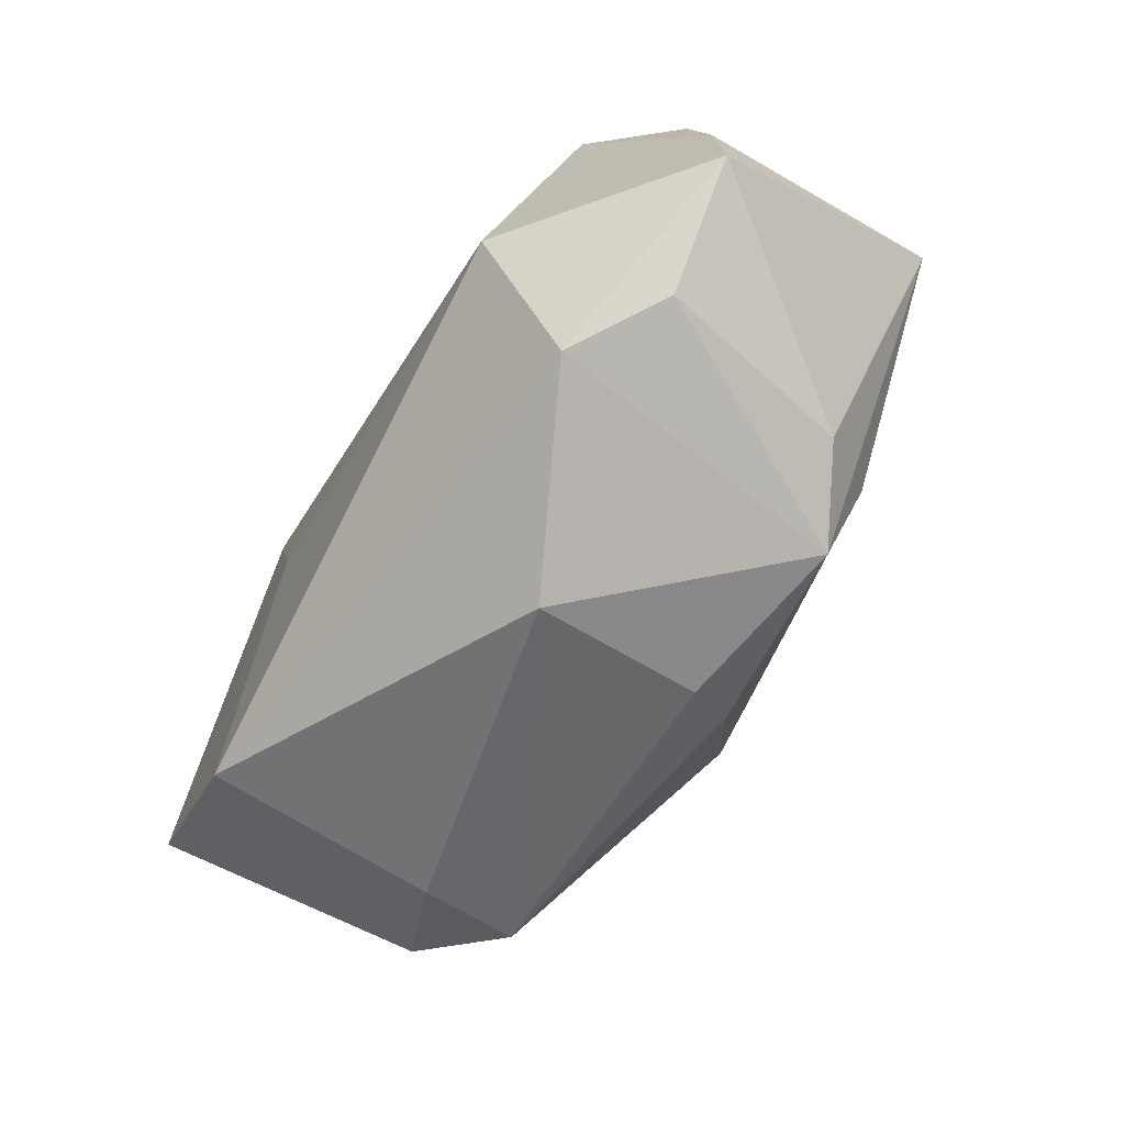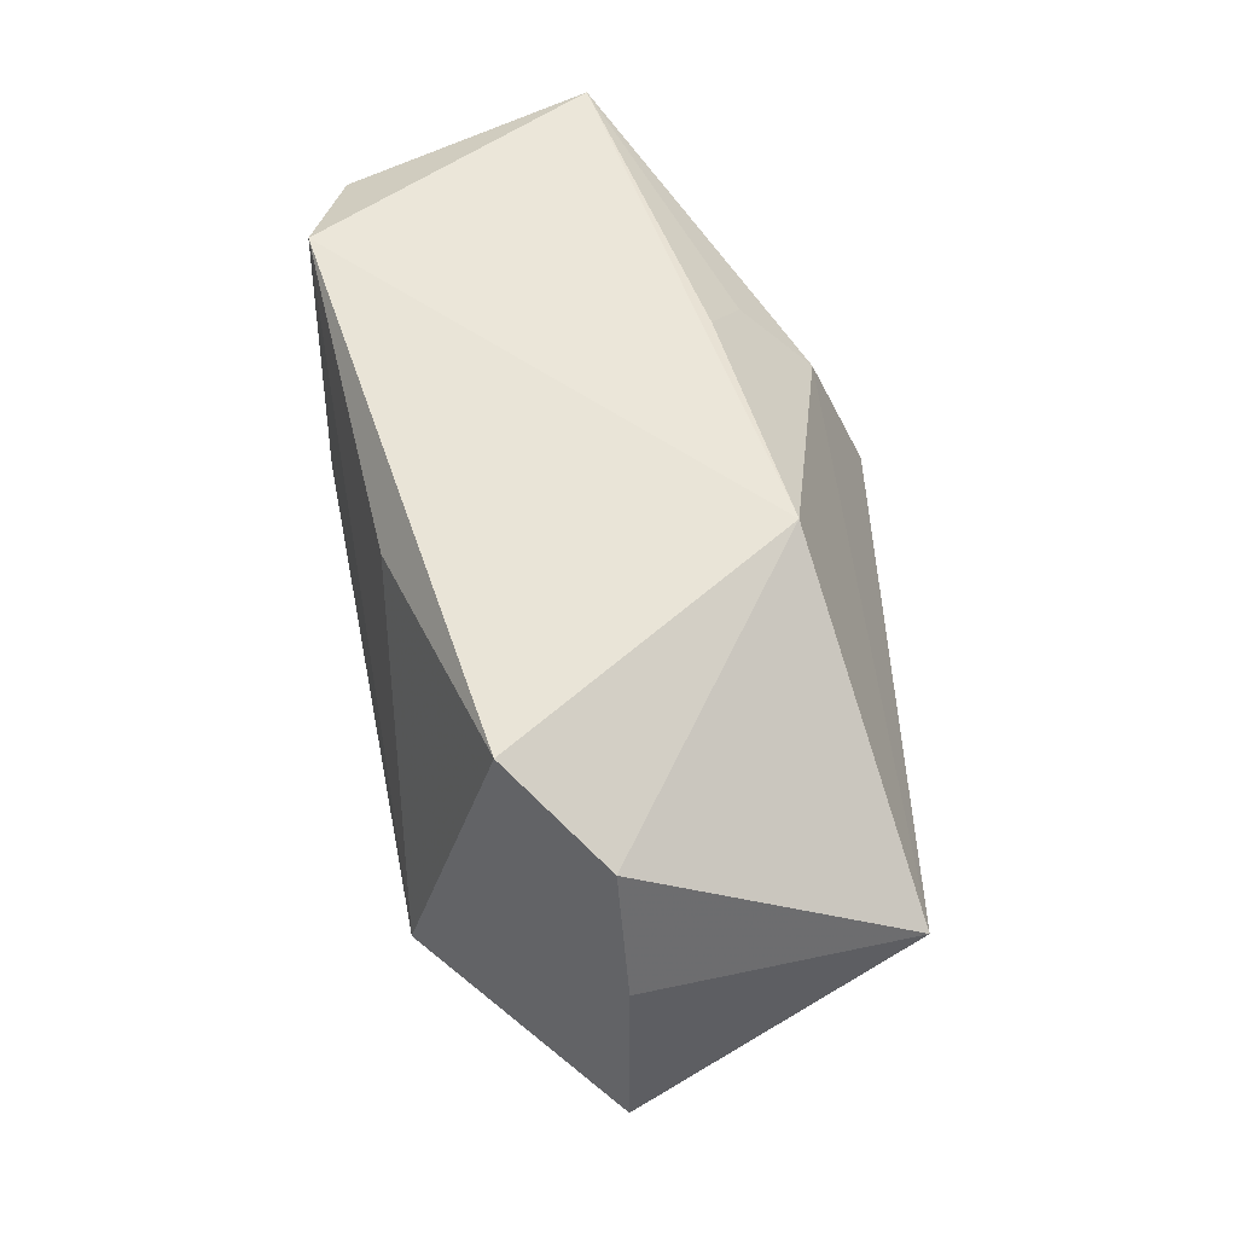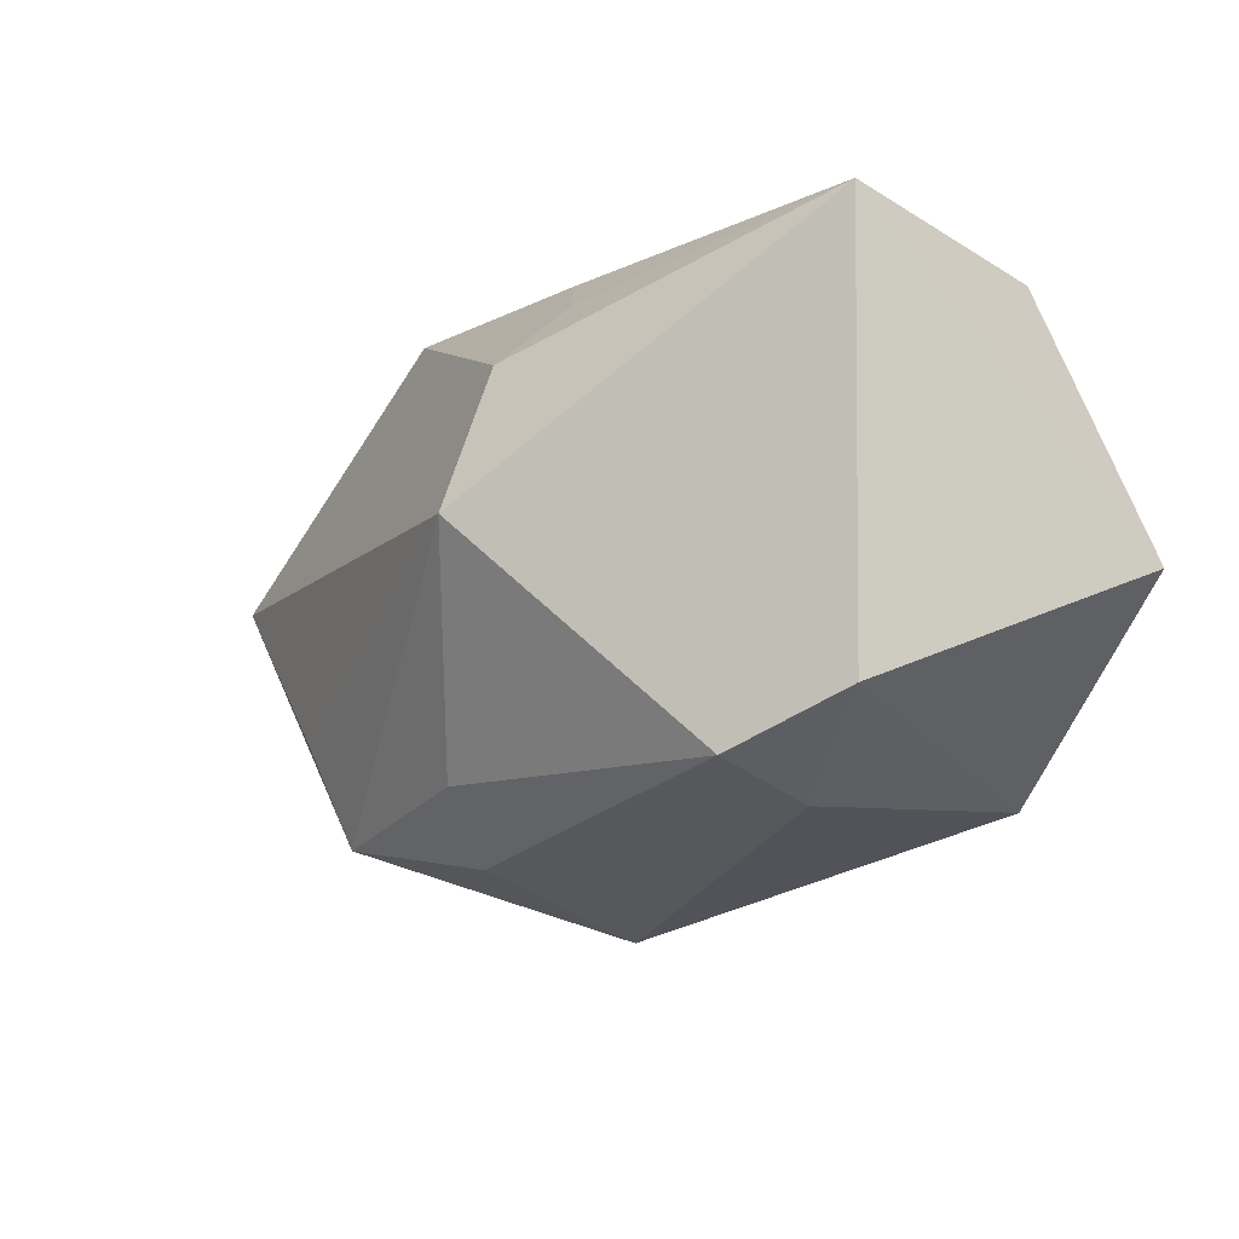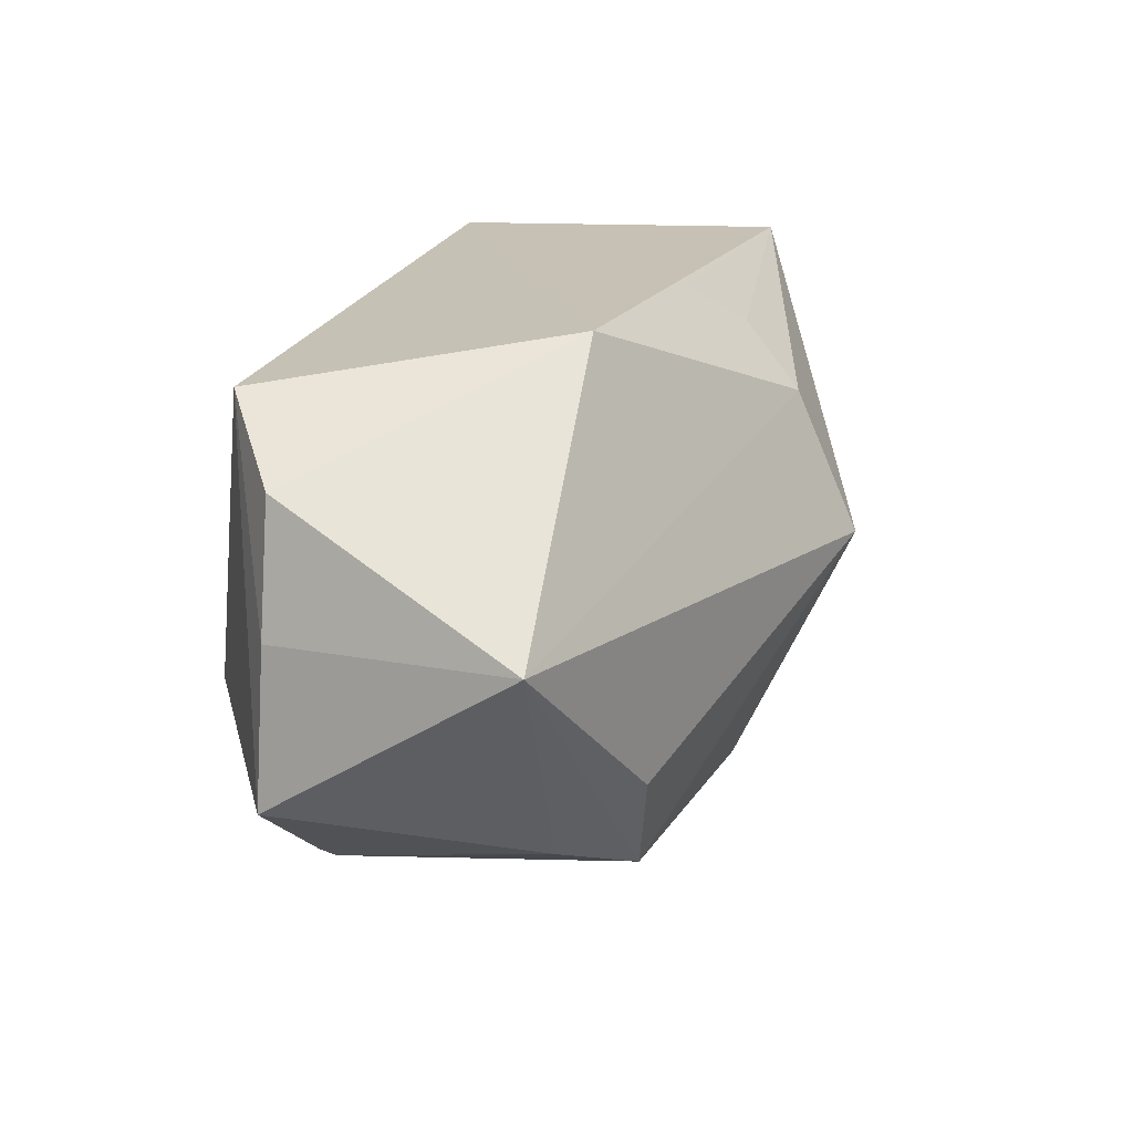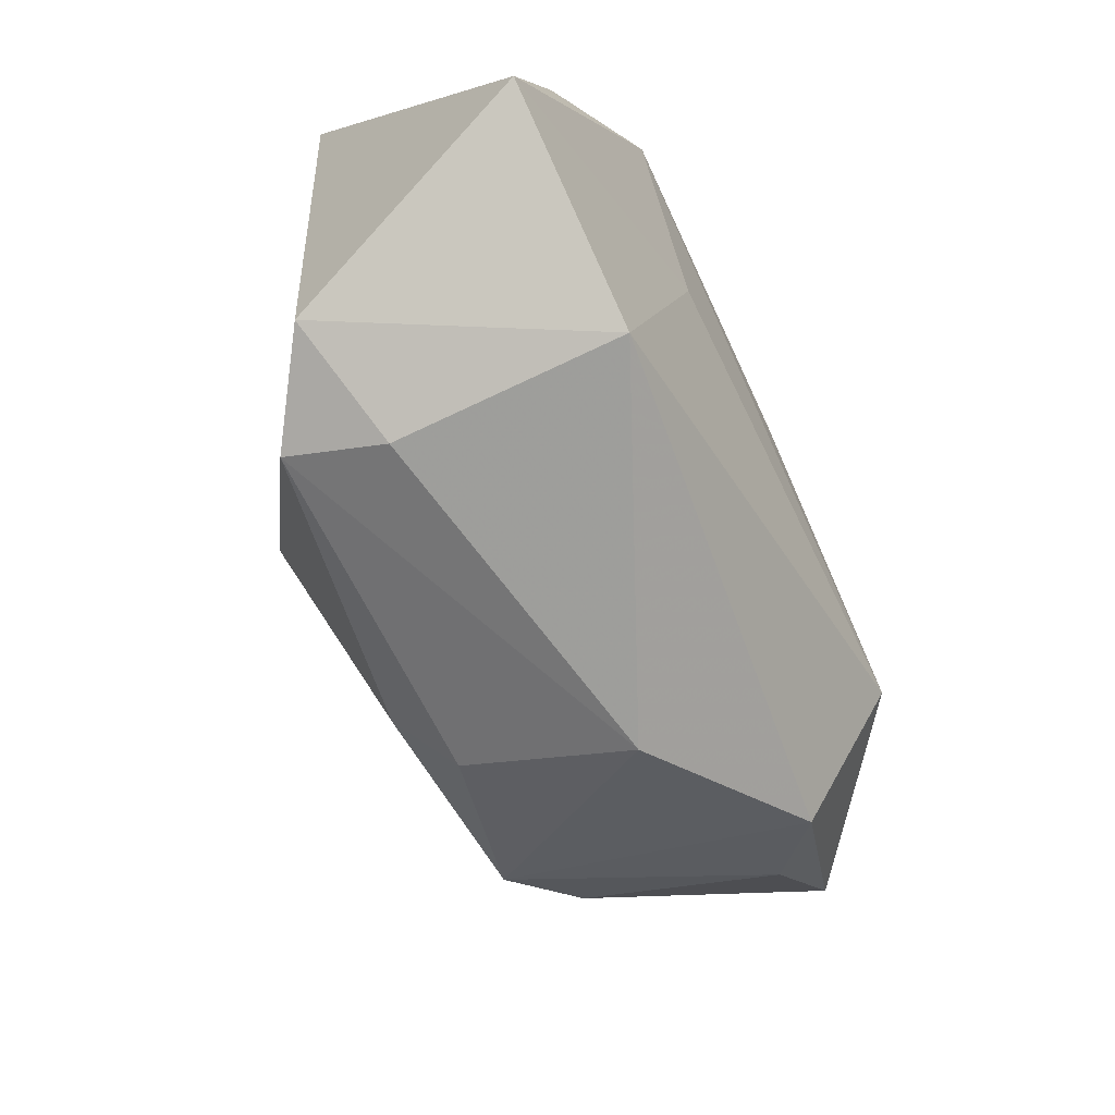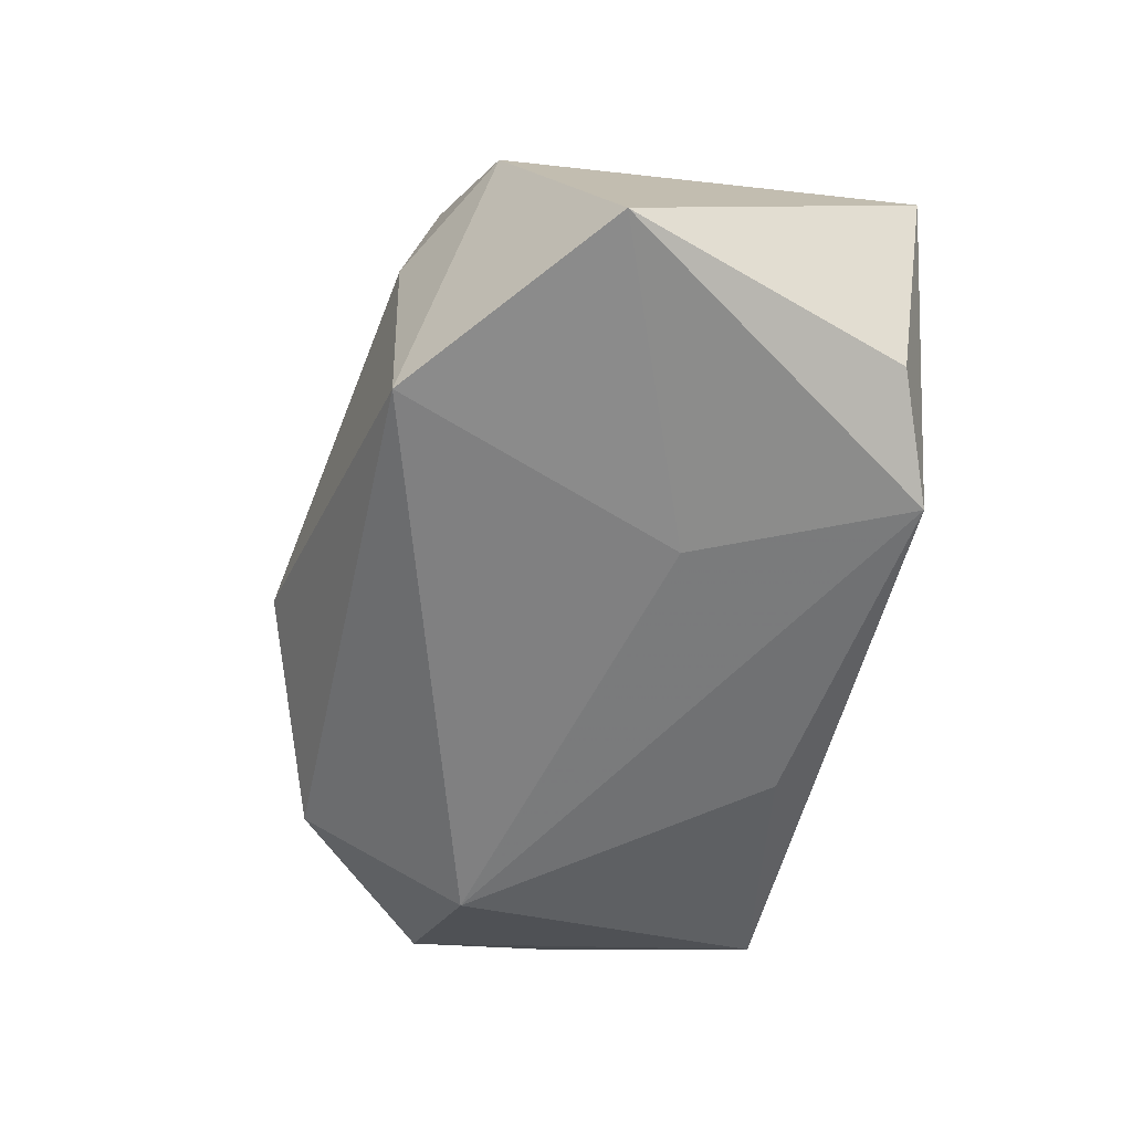
<metadata>
{"format":"obj","ext":"obj","renderer":"f3d","projection":"perspective","resolution":1024,"background":"white","views":[{"elev":-67.7,"azim":-114.3,"up":"+Y"},{"elev":48.1,"azim":-96.7,"up":"+Y"},{"elev":-12.0,"azim":61.2,"up":"+Y"},{"elev":18.8,"azim":-60.2,"up":"+Y"},{"elev":-57.2,"azim":122.9,"up":"+Y"},{"elev":-64.1,"azim":81.3,"up":"+Z"}]}
</metadata>
<code>
v -0.01002 0.017 -0.01603
v -0.006154 -0.02754 -0.002239
v -0.03961 0.002408 -0.001662
v -0.03073 -0.01857 -0.001965
v 0.0346 -0.01336 0.003448
v -0.01689 -0.02014 0.01802
v -0.01566 0.0229 0.01293
v 0.01169 0.0008891 0.02387
v 0.02708 -0.01772 0.009911
v -0.0203 -0.0115 0.02048
v -0.03125 0.01906 -0.009651
v 0.02214 -0.0192 -0.01928
v 0.03596 0.02182 0.003797
v -0.04083 -0.01091 -0.001795
v 0.006043 0.02218 0.00995
v -0.02495 -0.01685 0.01487
v 0.02882 0.01966 -0.0165
v 0.01144 0.01845 0.013
v 0.03899 -0.00385 -0.01967
v 0.02458 -0.02031 0.001005
v -0.0374 0.00302 0.01956
v -0.02584 -0.007762 -0.01634
v 0.01852 0.0229 -0.01967
v -0.03744 0.01341 -0.0023
v 0.009976 0.01327 0.01878
v 0.01201 0.004815 -0.01967
v 0.0007346 -0.0171 0.01777
v -0.02416 -0.02236 -0.00848
v -0.002662 -0.0228 0.01299
f 7 23 11
f 22 23 26
f 26 23 19
f 13 23 7
f 22 26 12
f 12 26 19
f 14 11 22
f 1 23 22
f 22 11 1
f 1 11 23
f 24 21 7
f 7 11 24
f 8 13 25
f 25 21 8
f 7 21 25
f 19 23 17
f 17 13 19
f 23 13 17
f 19 13 5
f 5 12 19
f 20 12 5
f 8 21 10
f 10 6 8
f 21 6 10
f 21 14 16
f 16 6 21
f 2 12 20
f 11 14 3
f 3 24 11
f 3 14 21
f 21 24 3
f 15 13 7
f 7 25 15
f 9 13 8
f 9 5 13
f 20 5 9
f 9 2 20
f 22 12 28
f 12 2 28
f 28 14 22
f 28 2 6
f 18 25 13
f 13 15 18
f 18 15 25
f 8 6 27
f 27 9 8
f 6 2 29
f 2 9 29
f 29 27 6
f 9 27 29
f 4 16 14
f 14 28 4
f 6 16 4
f 4 28 6

</code>
